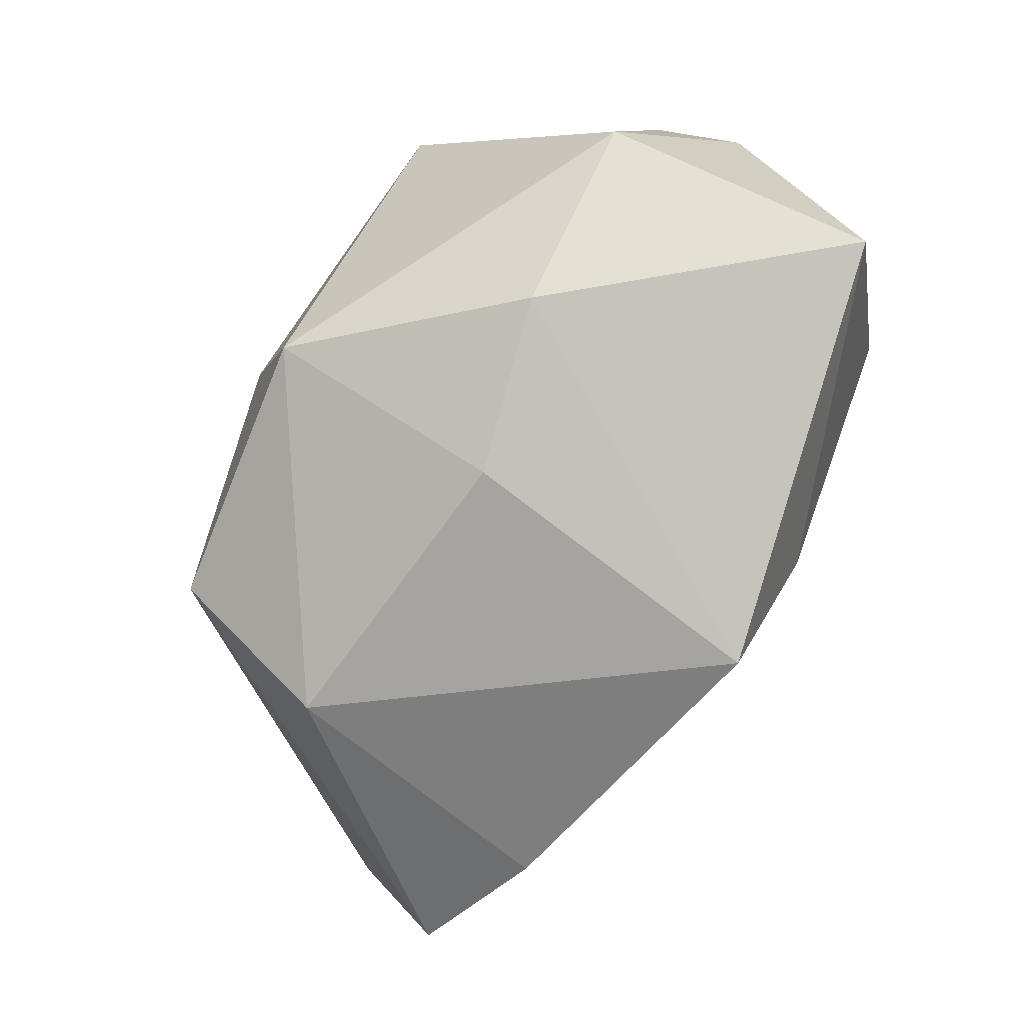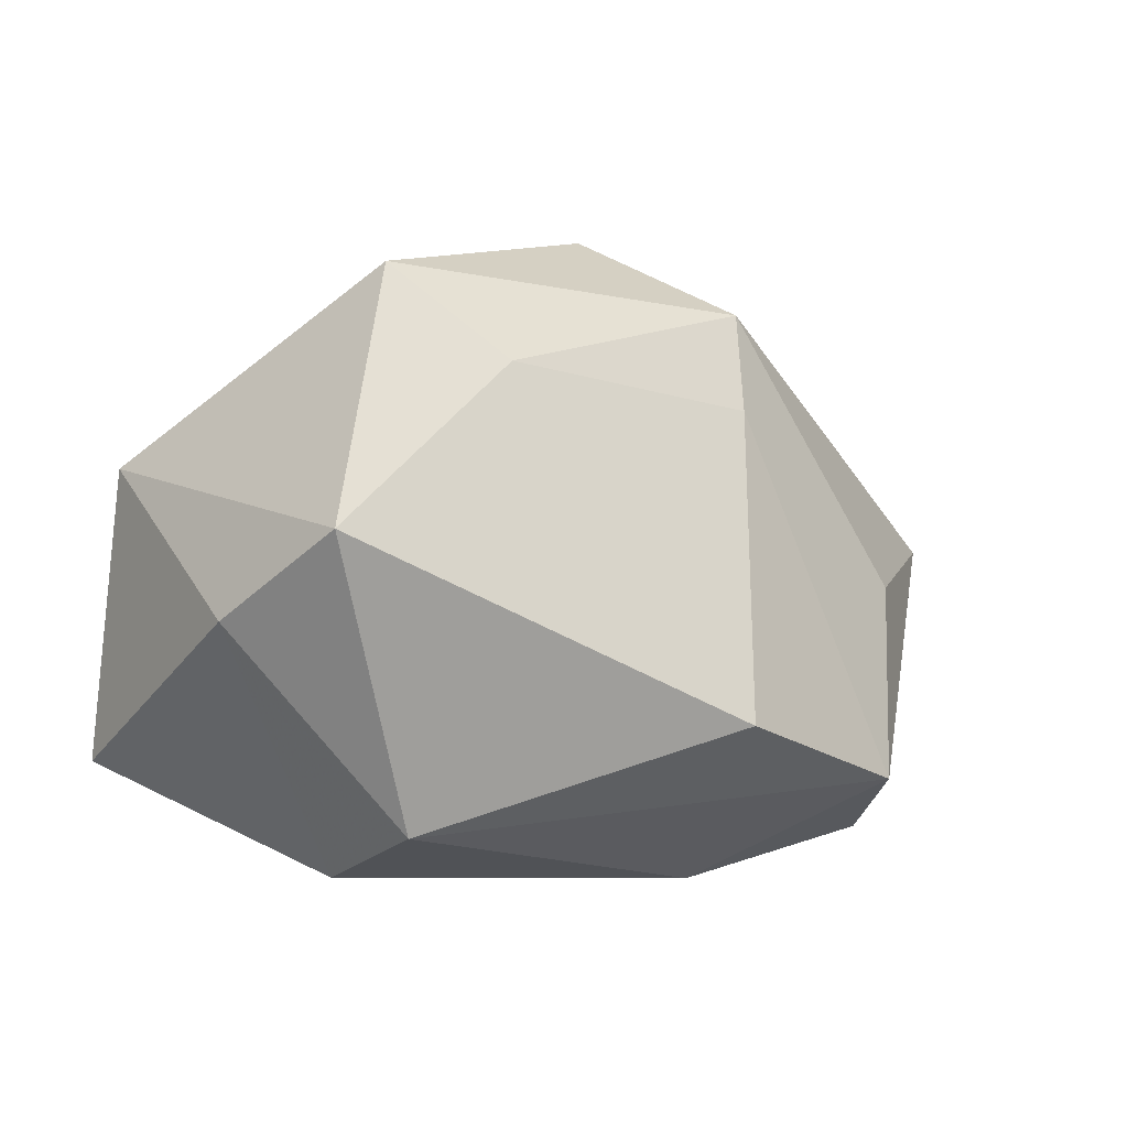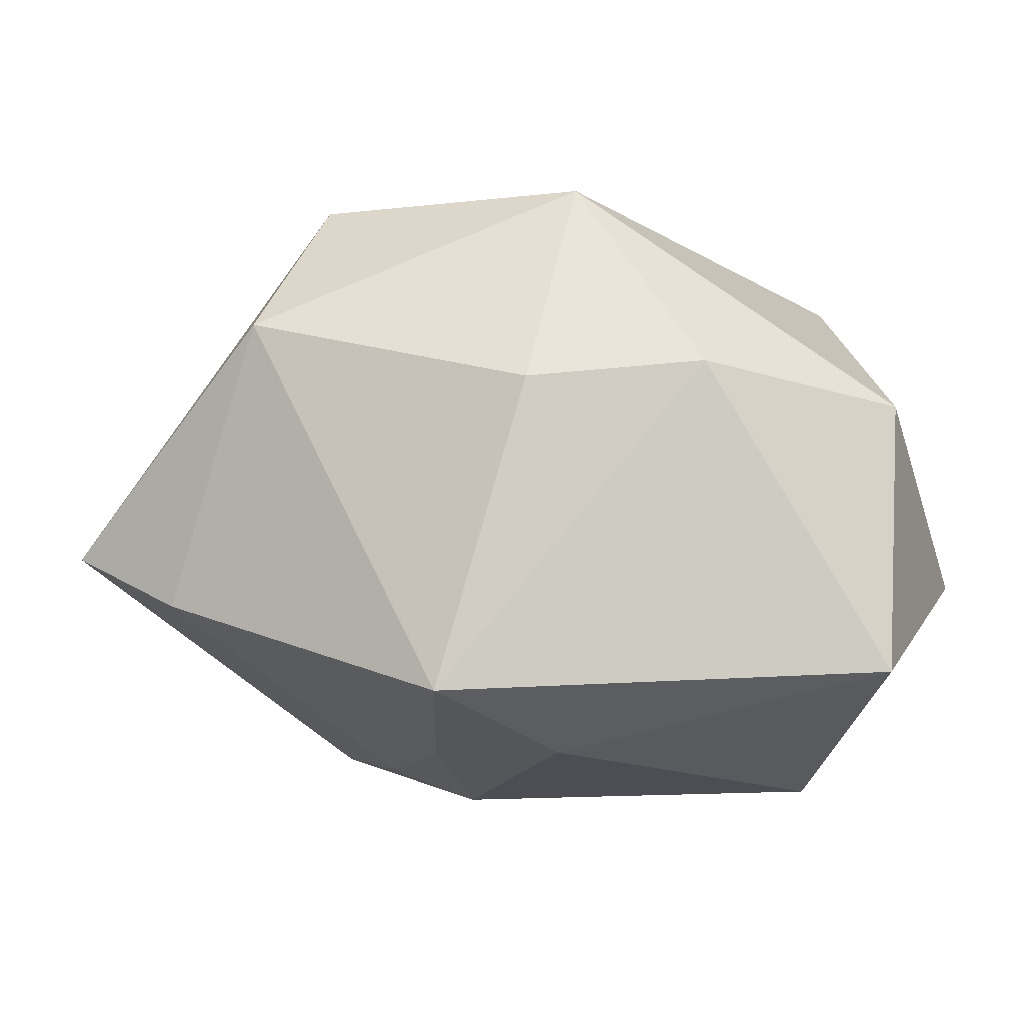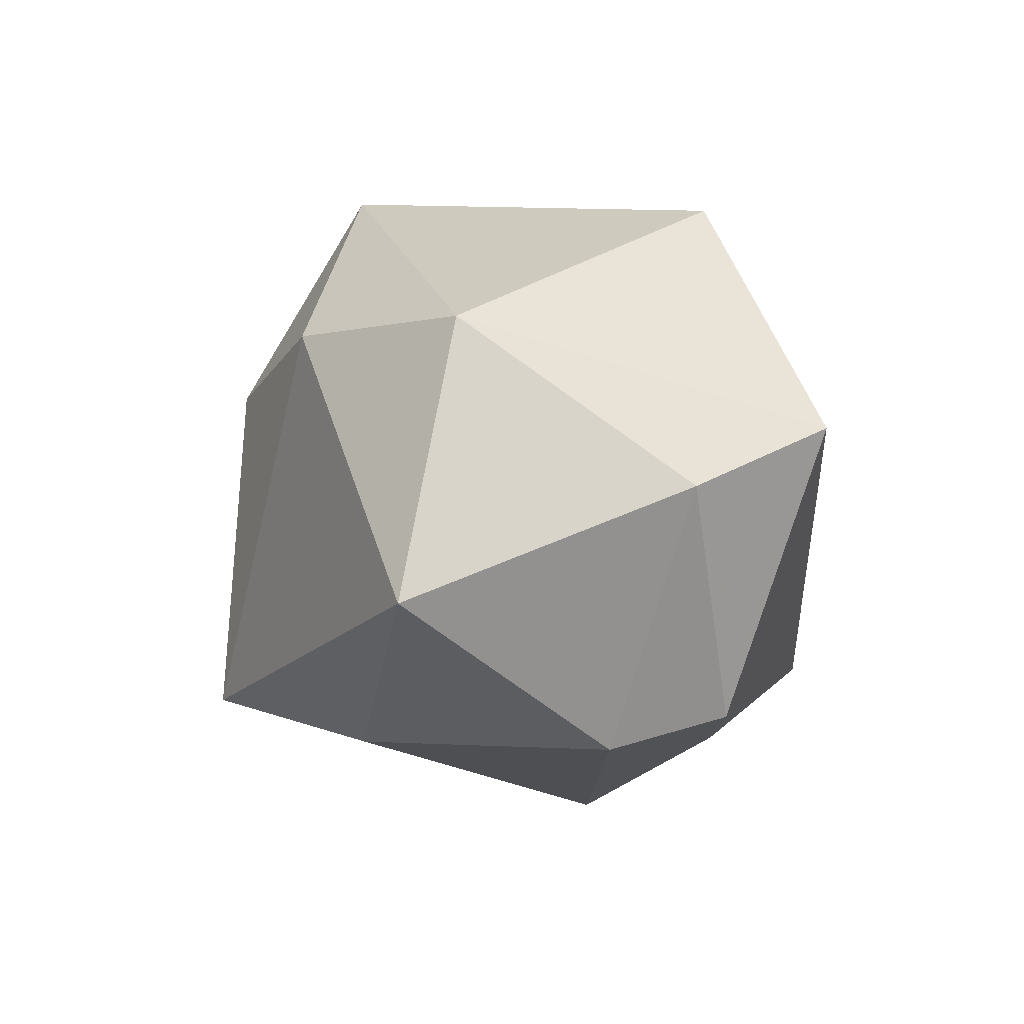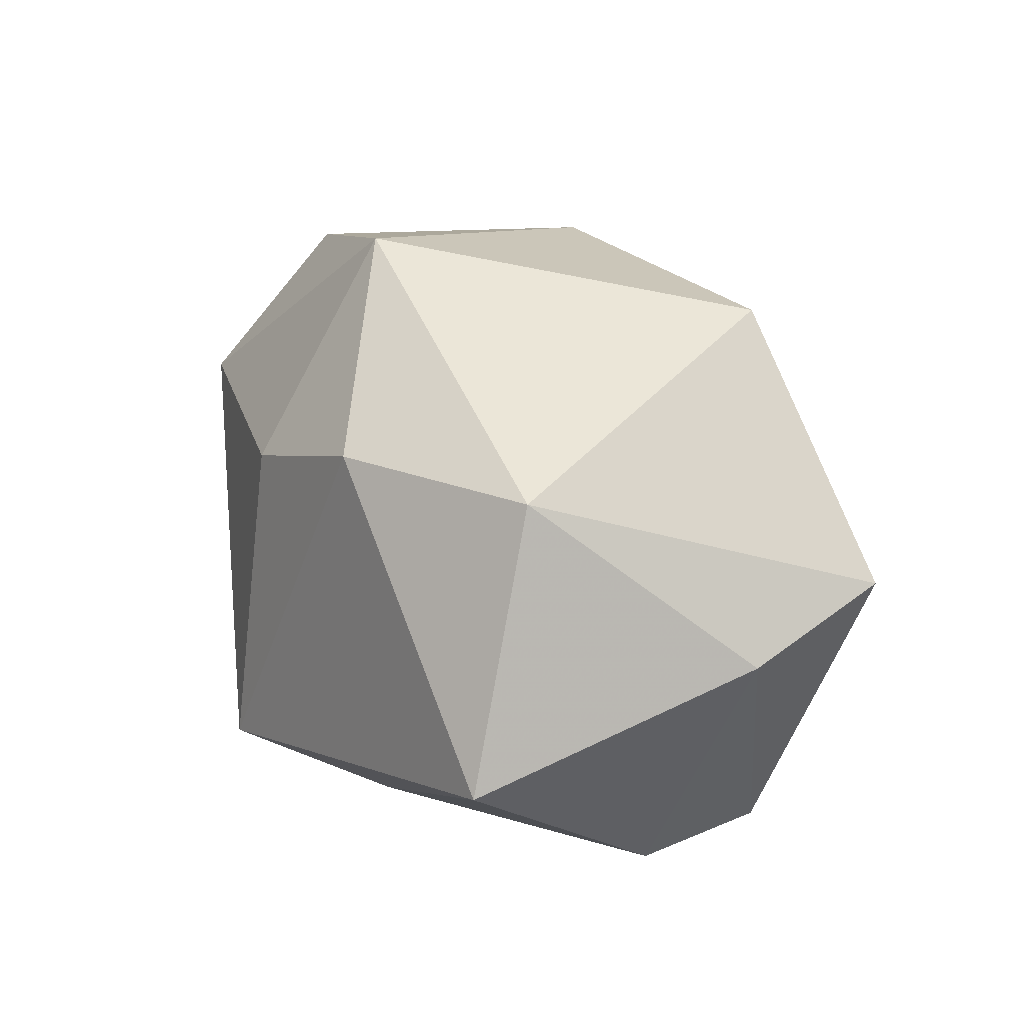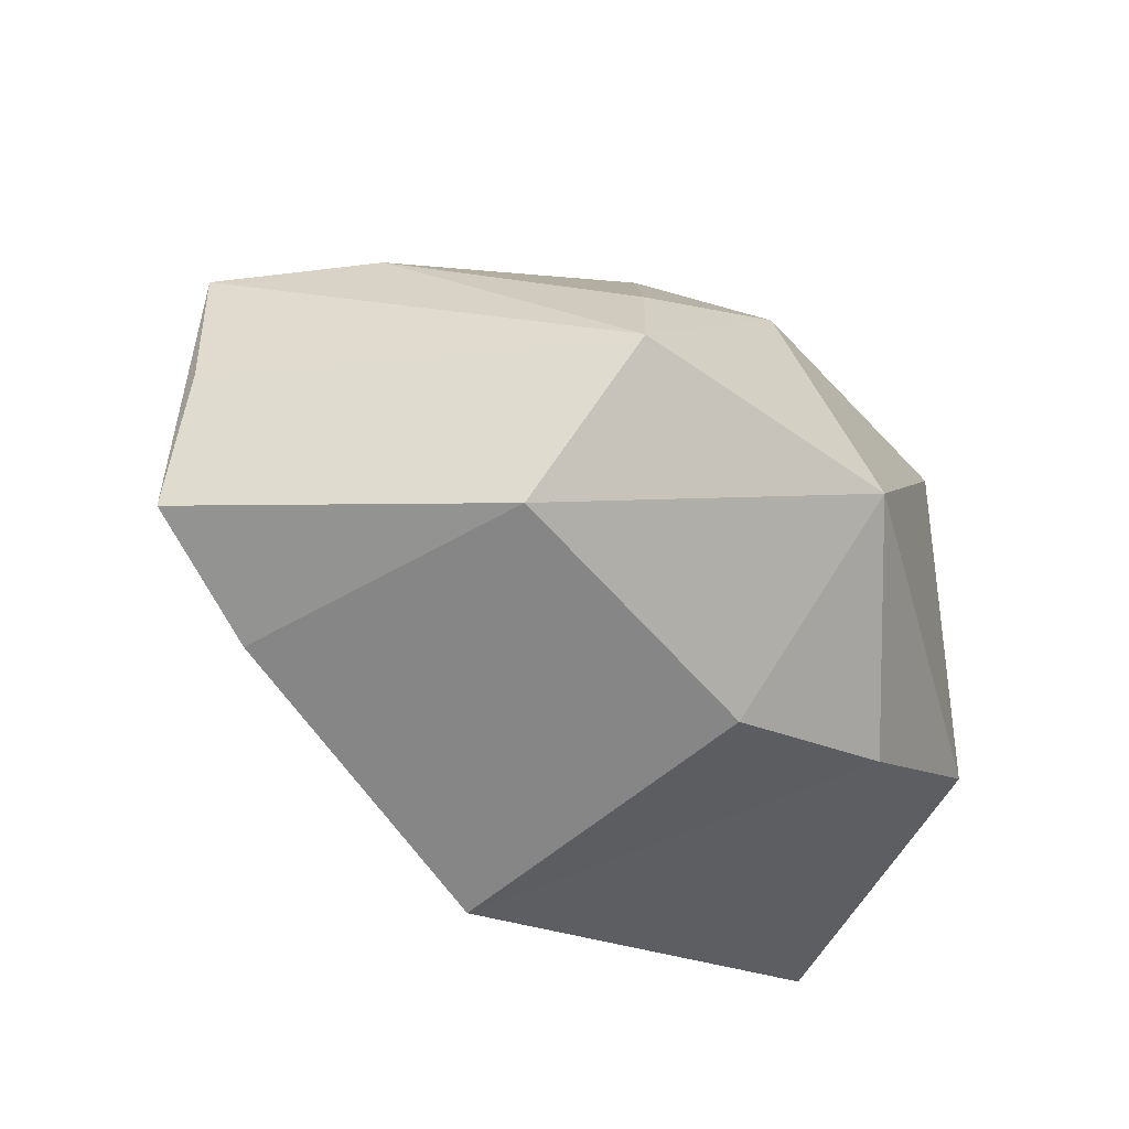
<metadata>
{"format":"obj","ext":"obj","renderer":"f3d","projection":"perspective","resolution":1024,"background":"white","views":[{"elev":-68.1,"azim":-111.8,"up":"+Z"},{"elev":-6.4,"azim":-33.7,"up":"+Y"},{"elev":-9.1,"azim":-157.2,"up":"+Y"},{"elev":-14.6,"azim":-92.9,"up":"+Y"},{"elev":7.7,"azim":-101.1,"up":"+Y"},{"elev":-62.5,"azim":144.0,"up":"+Z"}]}
</metadata>
<code>
v 0.02072 0.0185 -0.03189
v -0.02919 0.02677 0.02021
v -0.02859 -0.03164 0.009409
v 0.03259 -0.01161 -0.02805
v -0.008514 -0.02795 -0.01567
v 0.04687 -0.005214 -0.02473
v 0.003959 -0.01716 0.03423
v 0.03317 -0.0009689 0.02002
v -0.01841 0.0174 0.02572
v -0.0106 0.01055 -0.0296
v 0.02666 -0.0218 0.02754
v 0.009366 -0.02734 -0.008191
v 0.03214 -0.02658 0.01534
v 0.02141 -0.0285 0.005893
v 0.03867 0.01755 0.004631
v -0.001296 -0.02224 -0.03189
v 0.01826 0.03433 -0.01896
v -0.02704 -0.02793 0.02157
v 0.01762 0.03378 -0.007153
v 0.01309 -0.0321 0.01058
v 0.05214 0.005655 0.003412
v 0.04695 -0.008071 0.0008758
v -0.01142 0.03409 -0.01696
v 0.01217 0.0263 0.02109
v -0.04435 0.008881 -0.006765
v -0.04435 -0.02016 -0.01213
v -0.04435 -0.008185 0.01665
v 0.001239 0.03521 0.007897
v 0.01021 0.01543 0.02486
v -0.03988 -0.0007658 0.03051
v -0.02799 0.01214 -0.02266
v 0.04951 0.002181 -0.01056
f 2 25 30
f 24 8 21
f 29 8 24
f 26 25 31
f 10 16 31
f 31 16 26
f 7 30 18
f 21 17 15
f 15 24 21
f 2 24 28
f 29 24 9
f 7 29 9
f 9 30 7
f 2 30 9
f 9 24 2
f 23 25 2
f 23 31 25
f 2 28 23
f 23 28 17
f 10 31 23
f 27 18 30
f 27 25 26
f 27 30 25
f 17 6 1
f 10 23 1
f 1 23 17
f 1 16 10
f 32 17 21
f 21 6 32
f 32 6 17
f 19 15 17
f 24 15 19
f 17 28 19
f 19 28 24
f 3 27 26
f 18 27 3
f 22 6 21
f 21 13 22
f 22 13 6
f 11 29 7
f 11 8 29
f 7 18 11
f 21 8 11
f 11 13 21
f 16 1 4
f 4 1 6
f 6 13 4
f 16 12 5
f 26 16 5
f 5 3 26
f 18 3 20
f 3 5 20
f 20 5 12
f 20 11 18
f 13 11 20
f 13 20 14
f 14 20 12
f 14 4 13
f 14 12 16
f 16 4 14

</code>
